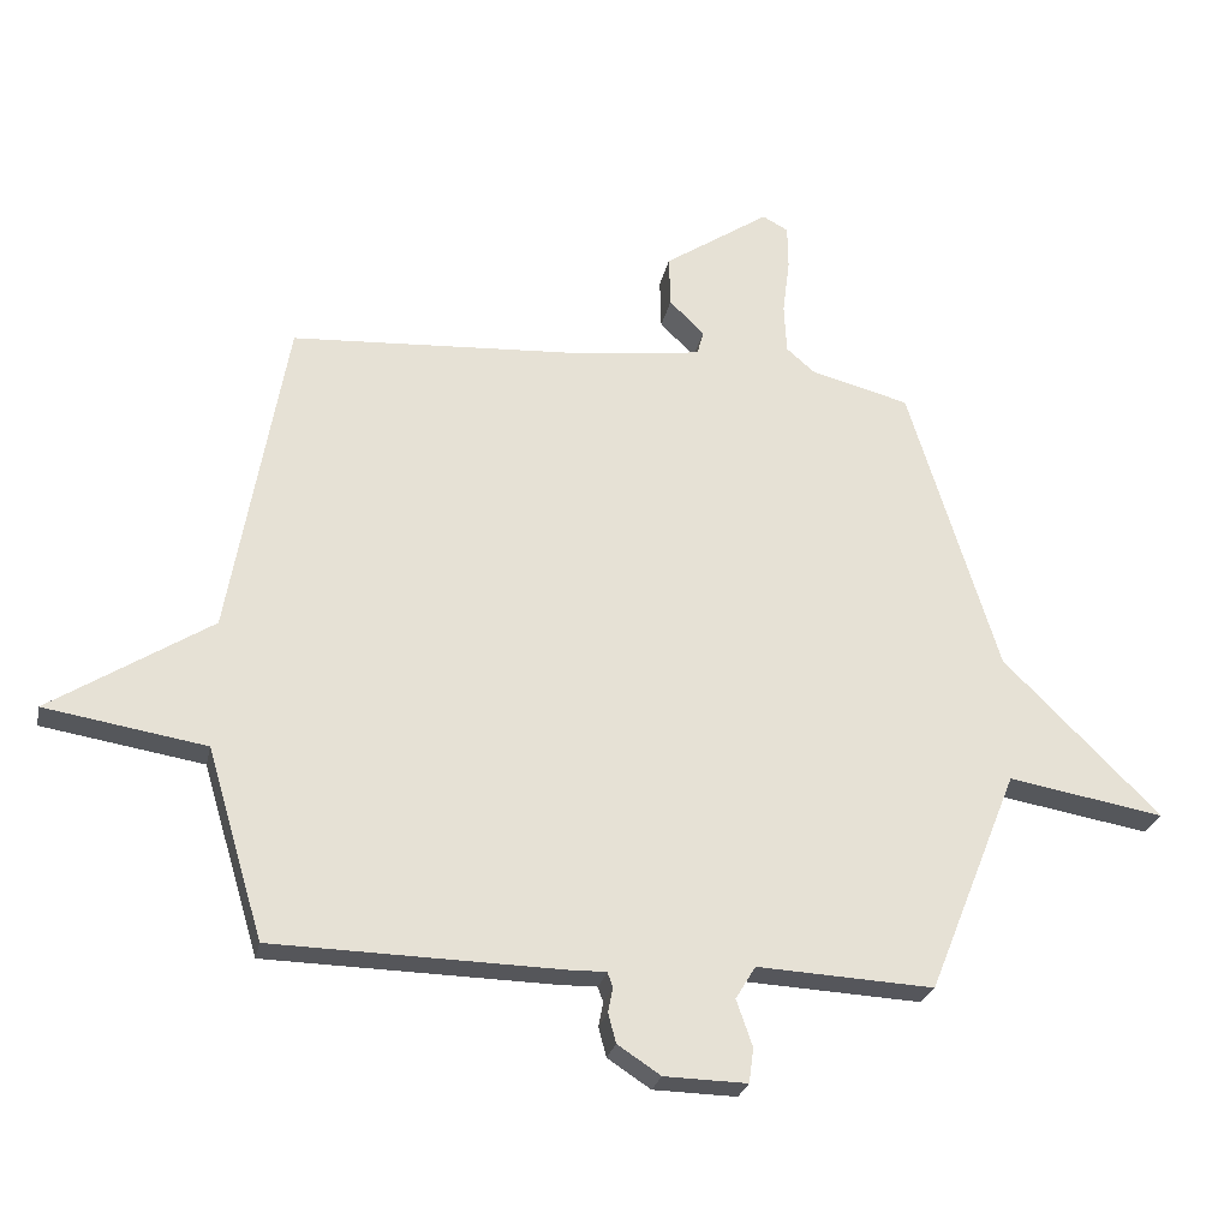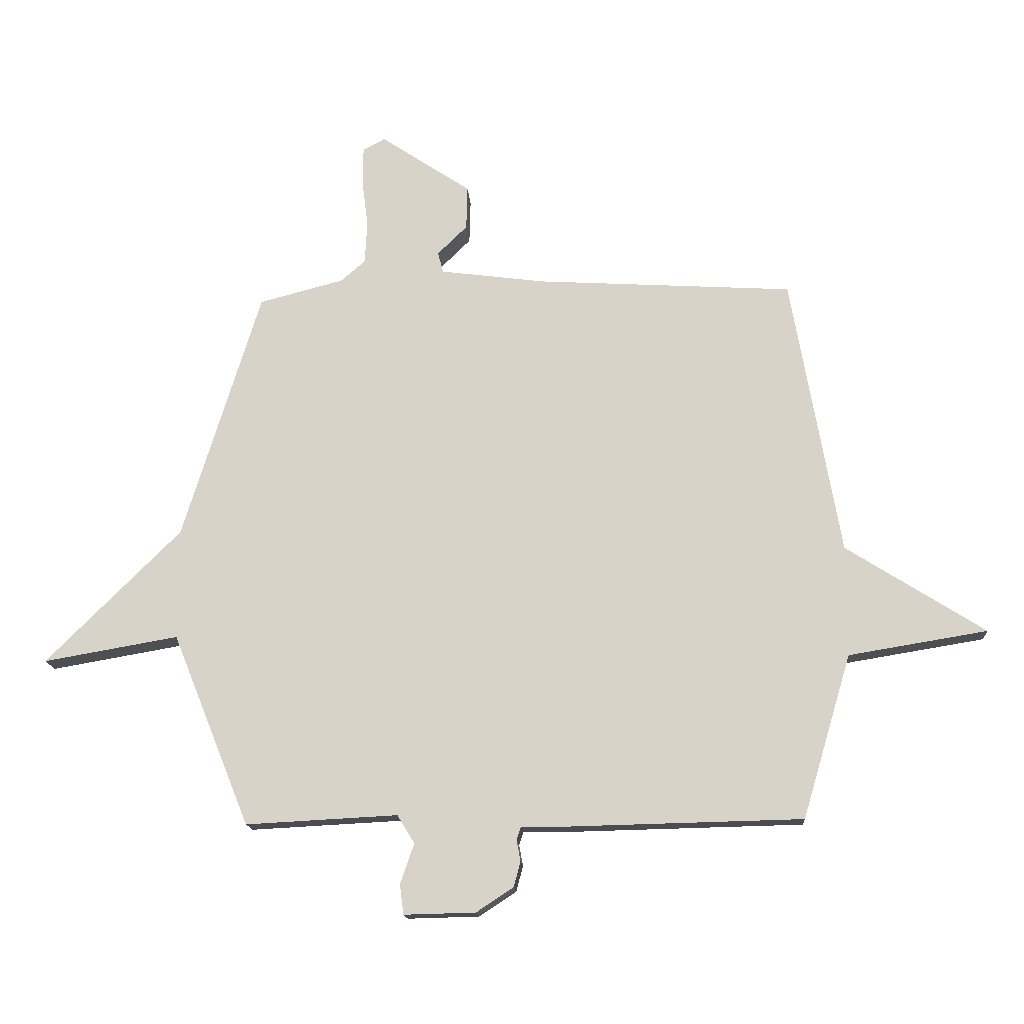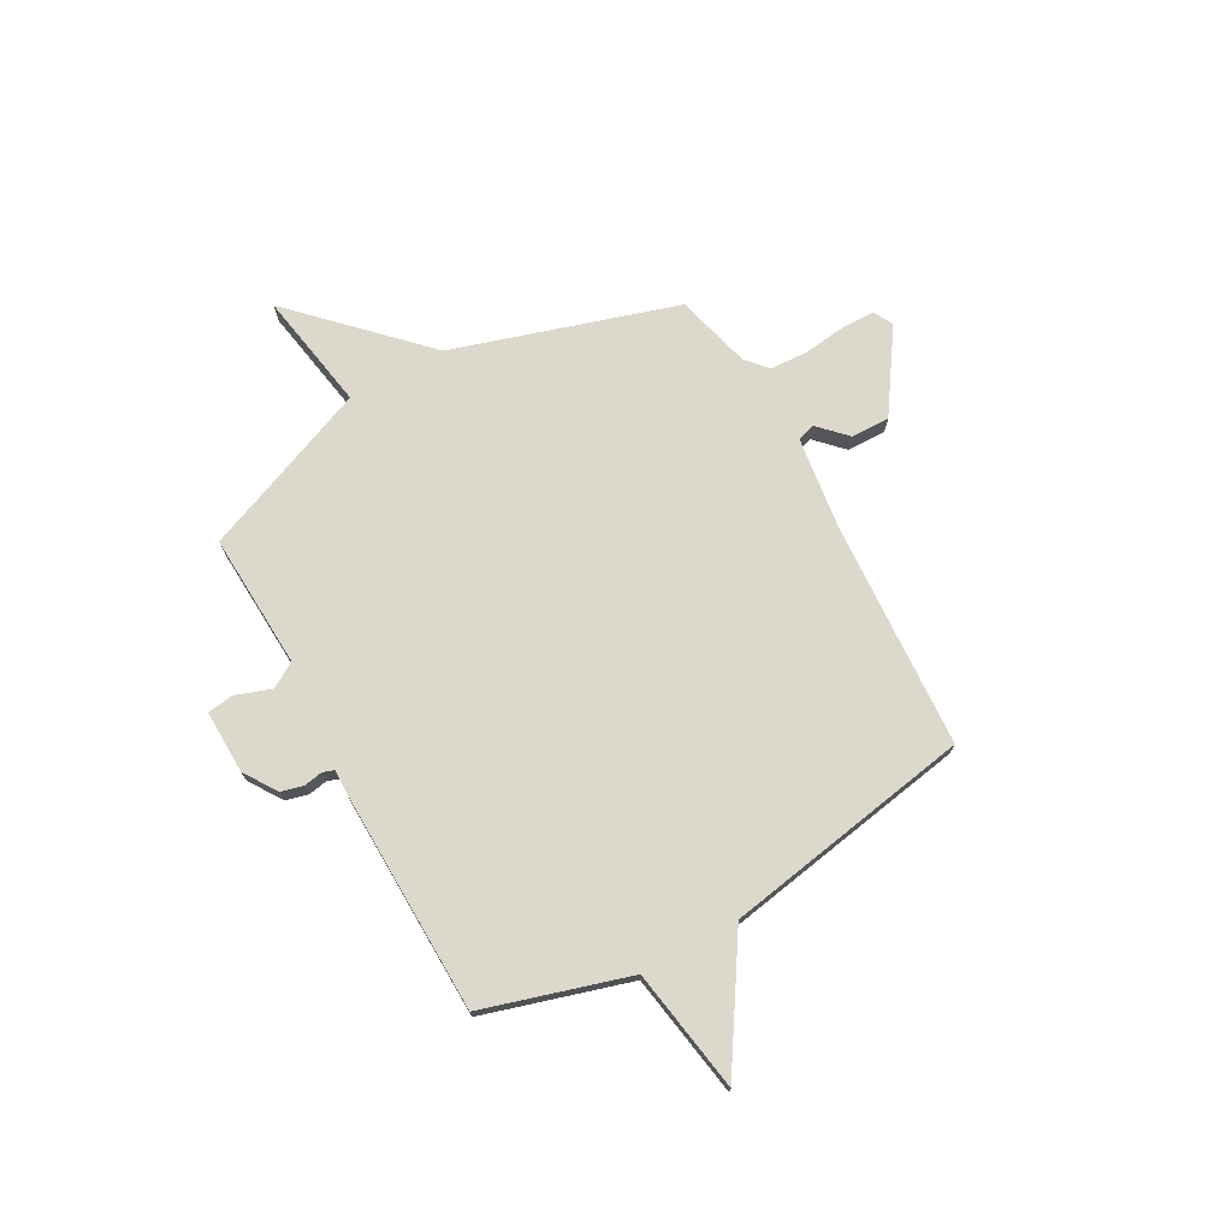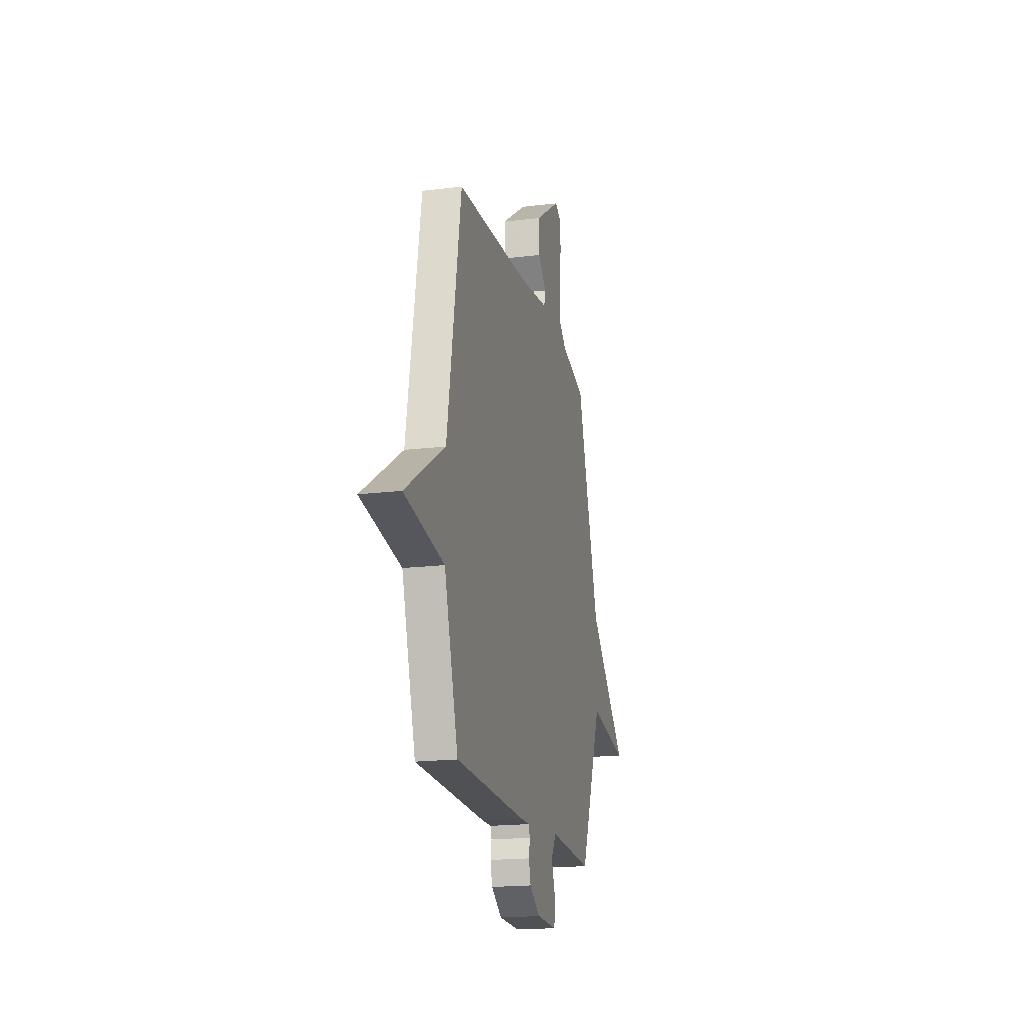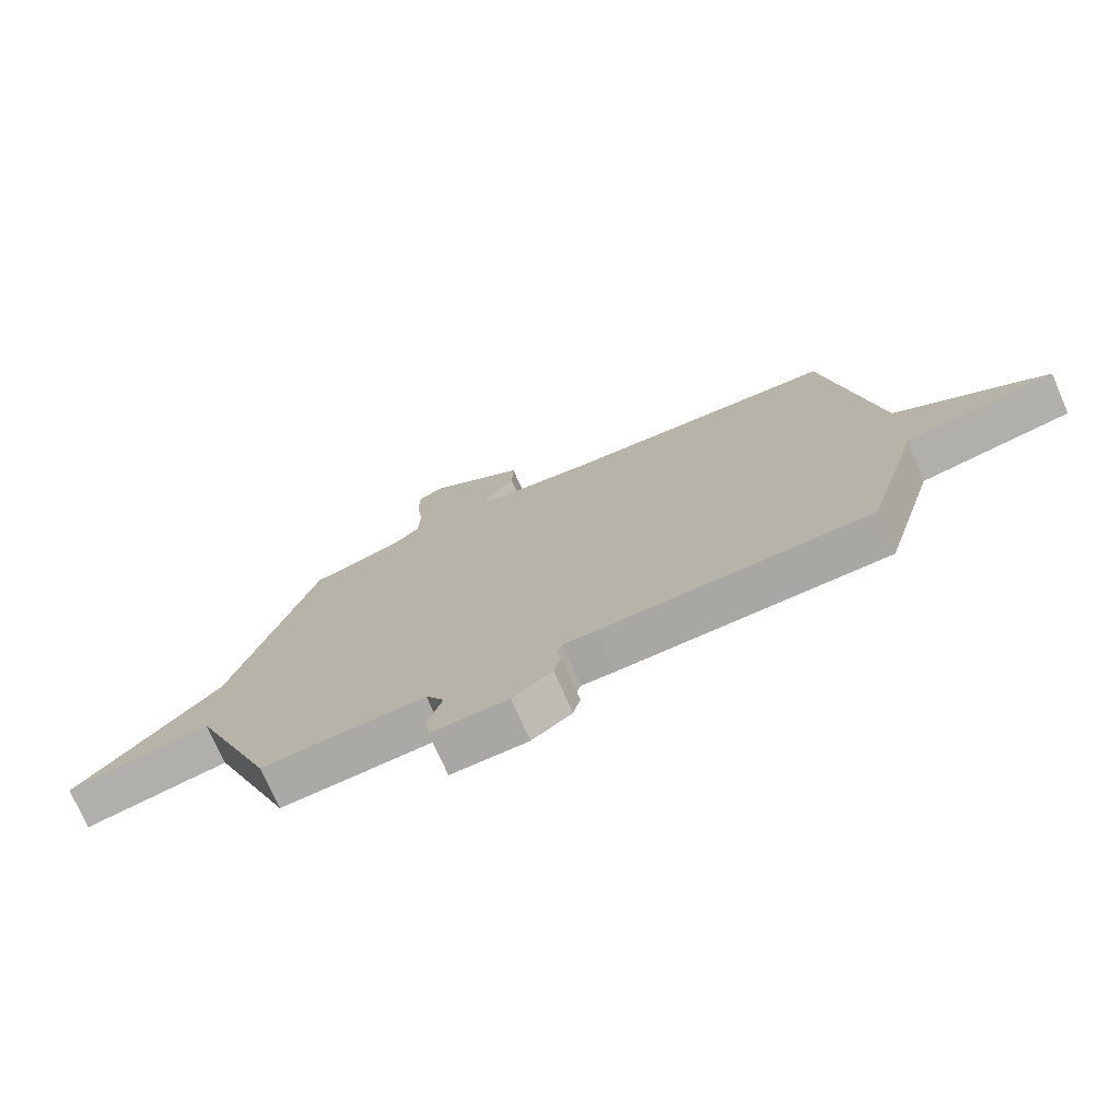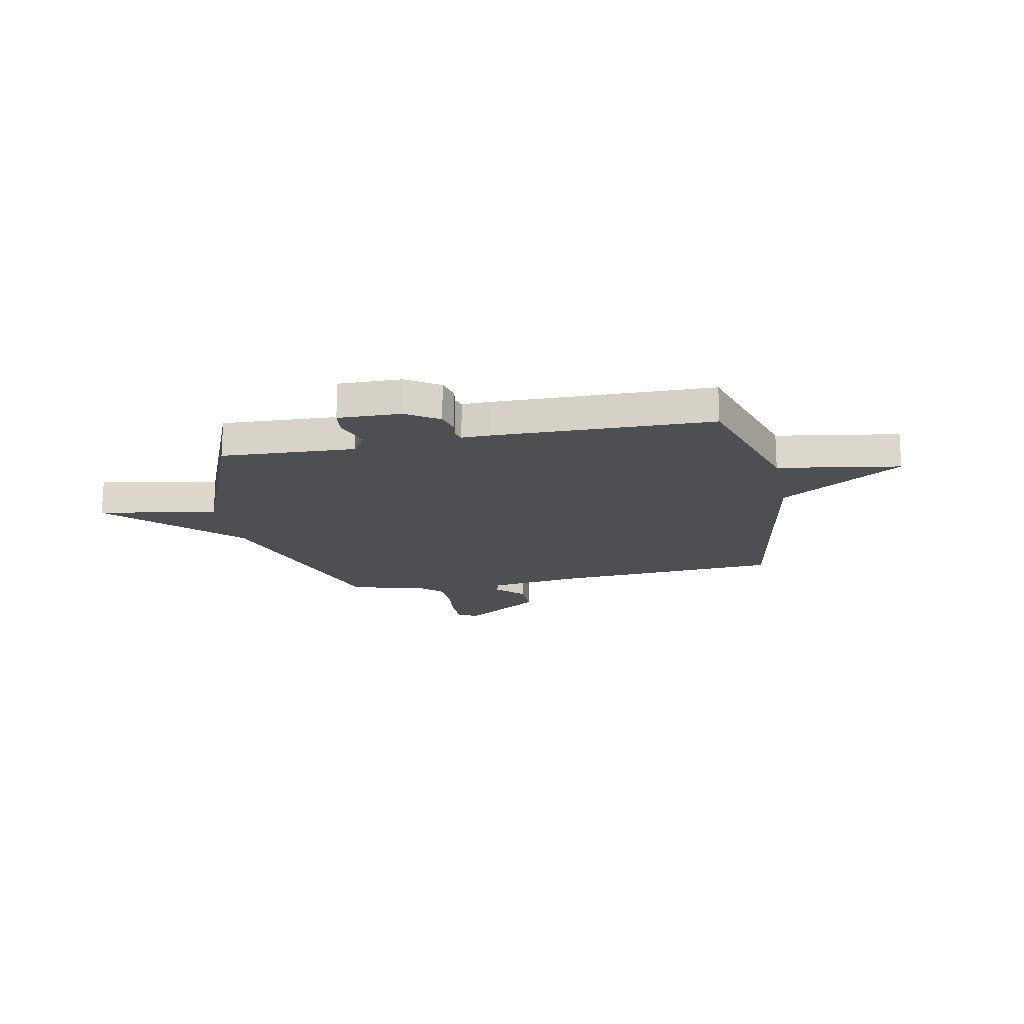
<metadata>
{"format":"obj","ext":"obj","renderer":"f3d","projection":"perspective","resolution":1024,"background":"white","views":[{"elev":-25.7,"azim":-11.7,"up":"+Z"},{"elev":-15.5,"azim":-176.1,"up":"+Z"},{"elev":72.7,"azim":-119.0,"up":"+Y"},{"elev":-18.4,"azim":-76.7,"up":"+Z"},{"elev":-74.0,"azim":-156.4,"up":"+Z"},{"elev":-17.8,"azim":-168.6,"up":"+Y"}]}
</metadata>
<code>
v 0.5 0.07 0.5
v 0.64 0.07 0.047
v 0.883 0.07 -0.195
v 0.64 0.07 -0.153
v 0.5 0.07 -0.5
v 0.403 0.07 -0.495
v 0.226 0.07 -0.486
v 0.195 0.07 -0.537
v 0.22 0.07 -0.609
v 0.213 0.07 -0.663
v 0.084 0.07 -0.66
v 0.017 0.07 -0.616
v 0.005 0.07 -0.57
v 0.012 0.07 -0.532
v 0.004 0.07 -0.509
v -0.051 0.07 -0.51
v -0.5 0.07 -0.5
v -0.588 0.07 -0.205
v -0.838 0.07 -0.164
v -0.588 0.07 -0.005
v -0.5 0.07 0.5
v -0.037 0.07 0.528
v 0.152 0.07 0.553
v 0.162 0.07 0.59
v 0.108 0.07 0.643
v 0.106 0.07 0.722
v 0.269 0.07 0.831
v 0.309 0.07 0.81
v 0.31 0.07 0.742
v 0.299 0.07 0.655
v 0.303 0.07 0.578
v 0.347 0.07 0.54
v 0.5 0 0.5
v 0.64 0 0.047
v 0.883 0 -0.195
v 0.64 0 -0.153
v 0.5 0 -0.5
v 0.403 0 -0.495
v 0.226 0 -0.486
v 0.195 0 -0.537
v 0.22 0 -0.609
v 0.213 0 -0.663
v 0.084 0 -0.66
v 0.017 0 -0.616
v 0.005 0 -0.57
v 0.012 0 -0.532
v 0.004 0 -0.509
v -0.051 0 -0.51
v -0.5 0 -0.5
v -0.588 0 -0.205
v -0.838 0 -0.164
v -0.588 0 -0.005
v -0.5 0 0.5
v -0.037 0 0.528
v 0.152 0 0.553
v 0.162 0 0.59
v 0.108 0 0.643
v 0.106 0 0.722
v 0.269 0 0.831
v 0.309 0 0.81
v 0.31 0 0.742
v 0.299 0 0.655
v 0.303 0 0.578
v 0.347 0 0.54
f 28 29 30
f 27 28 30
f 26 27 30
f 25 26 30
f 24 25 30
f 23 24 30 31
f 20 21 22
f 20 22 23
f 18 19 20
f 23 31 32
f 20 23 32
f 18 20 32
f 17 18 32
f 16 17 32
f 15 16 32
f 12 13 14
f 11 12 14
f 10 11 14
f 9 10 14
f 8 9 14
f 15 32 1
f 14 15 1
f 8 14 1
f 7 8 1
f 2 3 4
f 1 2 4
f 7 1 4
f 6 7 4
f 4 5 6
f 62 61 60
f 62 60 59
f 62 59 58
f 62 58 57
f 62 57 56
f 63 62 56 55
f 54 53 52
f 55 54 52
f 52 51 50
f 64 63 55
f 64 55 52
f 64 52 50
f 64 50 49
f 64 49 48
f 64 48 47
f 46 45 44
f 46 44 43
f 46 43 42
f 46 42 41
f 46 41 40
f 33 64 47
f 33 47 46
f 33 46 40
f 33 40 39
f 36 35 34
f 36 34 33
f 36 33 39
f 36 39 38
f 38 37 36
f 1 33 34 2
f 2 34 35 3
f 3 35 36 4
f 4 36 37 5
f 5 37 38 6
f 6 38 39 7
f 7 39 40 8
f 8 40 41 9
f 9 41 42 10
f 10 42 43 11
f 11 43 44 12
f 12 44 45 13
f 13 45 46 14
f 14 46 47 15
f 15 47 48 16
f 16 48 49 17
f 17 49 50 18
f 18 50 51 19
f 19 51 52 20
f 20 52 53 21
f 21 53 54 22
f 22 54 55 23
f 23 55 56 24
f 24 56 57 25
f 25 57 58 26
f 26 58 59 27
f 27 59 60 28
f 28 60 61 29
f 29 61 62 30
f 30 62 63 31
f 31 63 64 32
f 32 64 33 1

</code>
